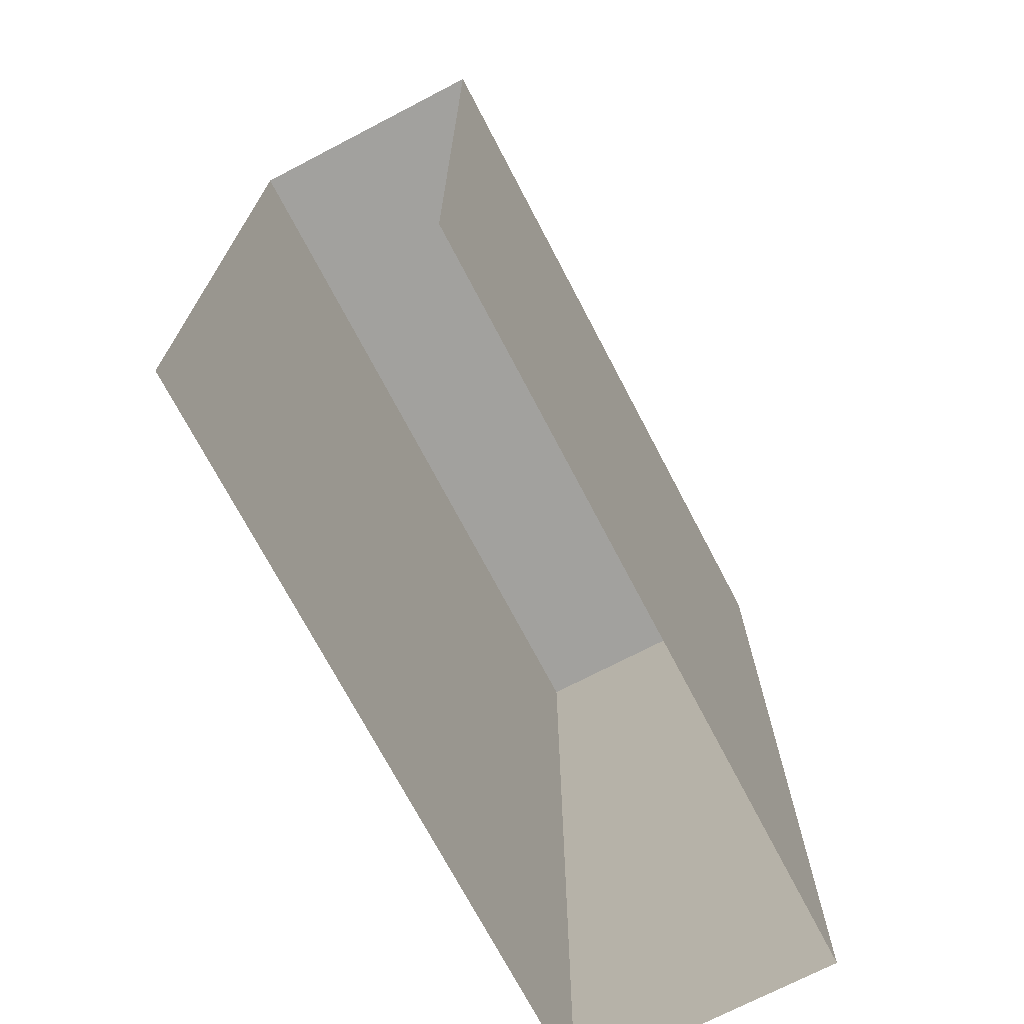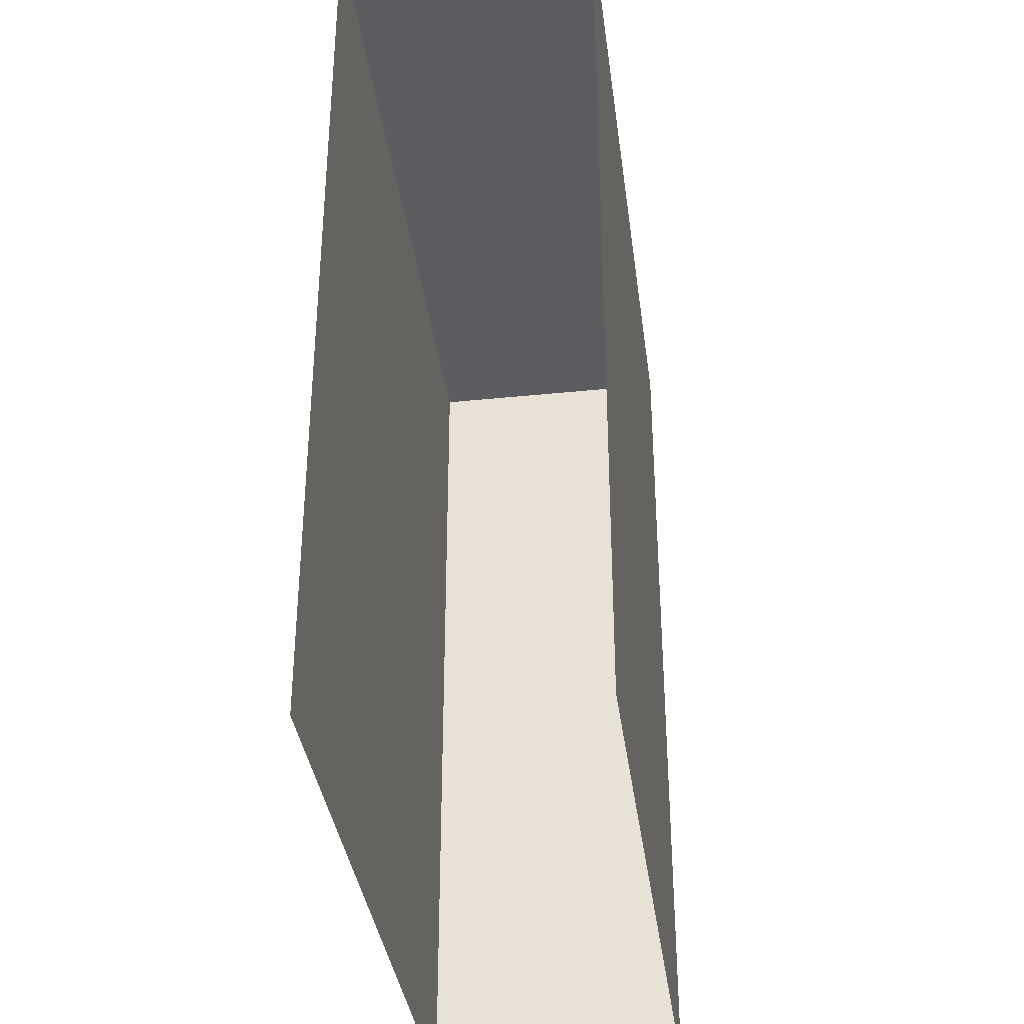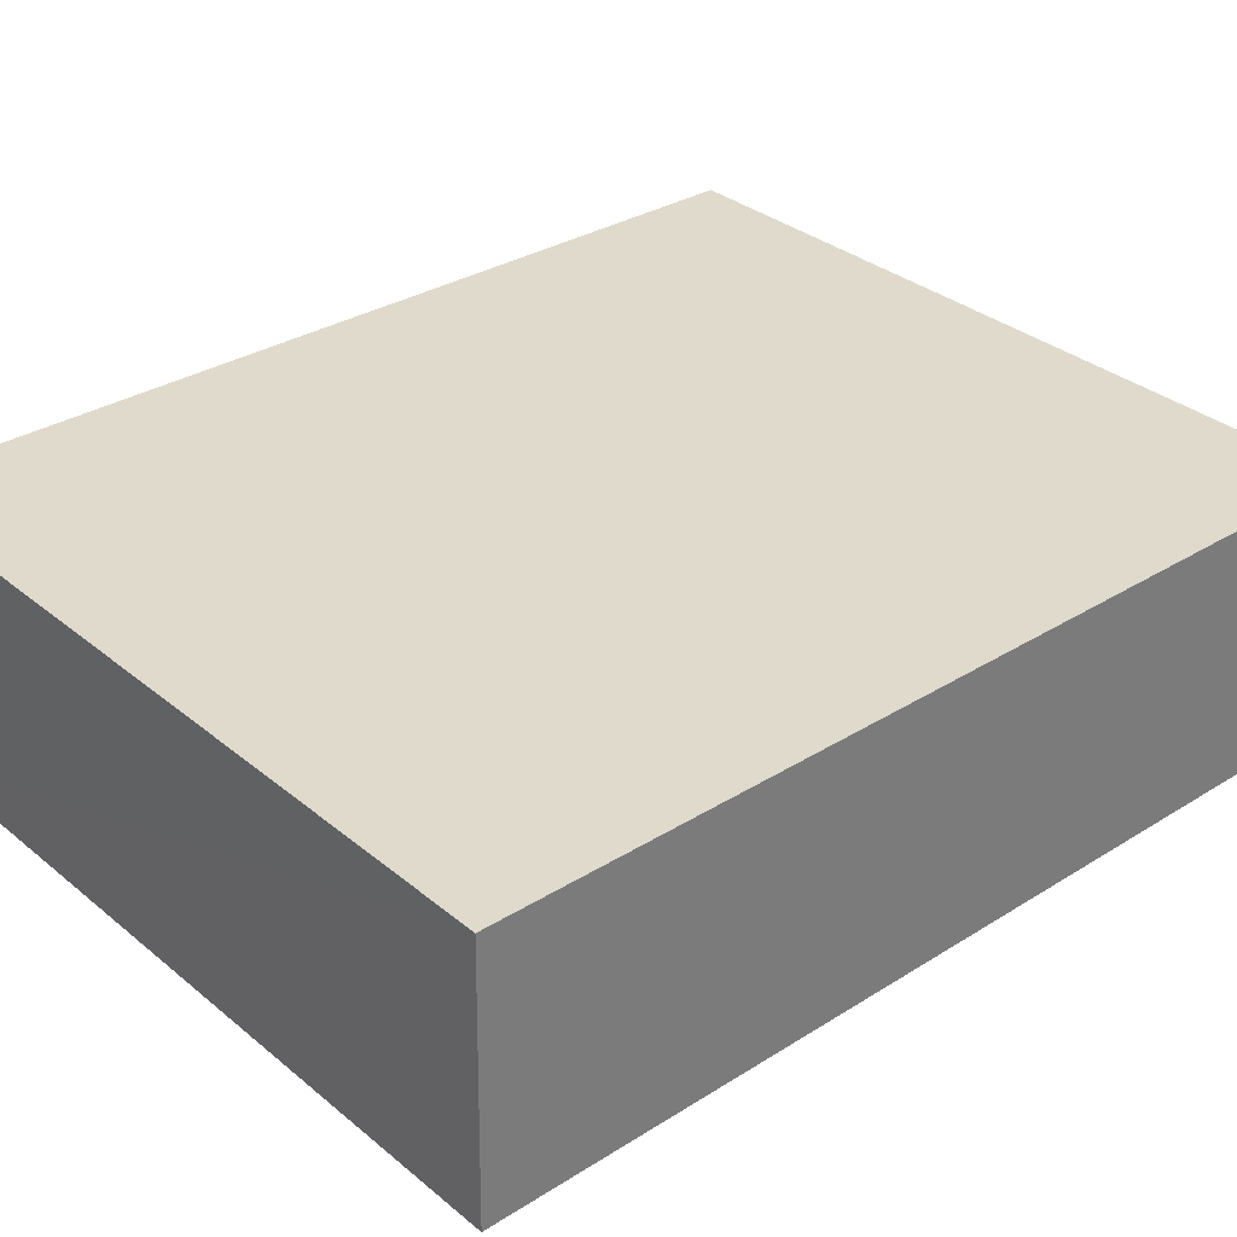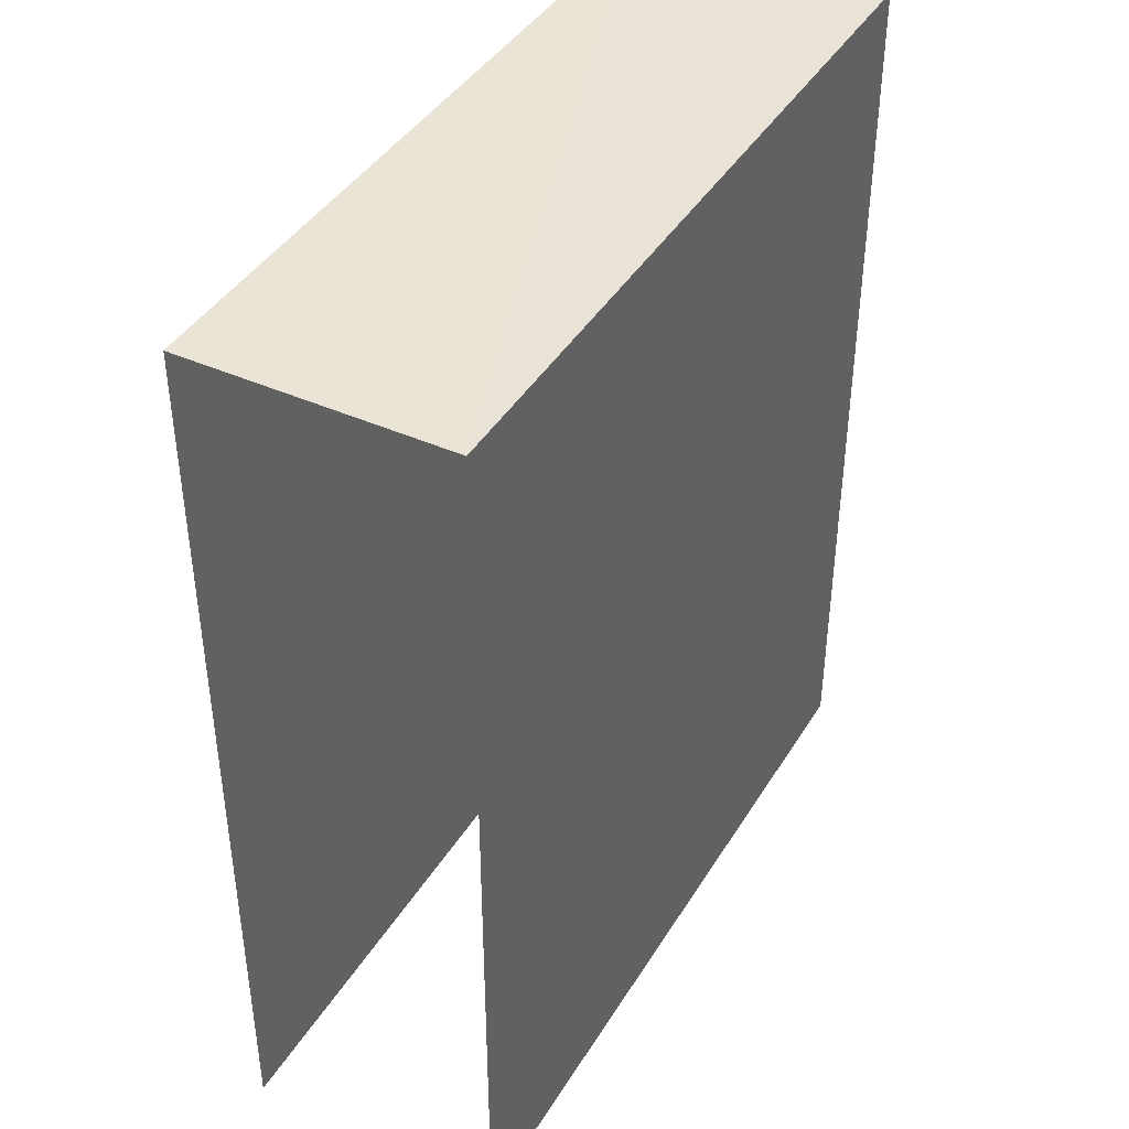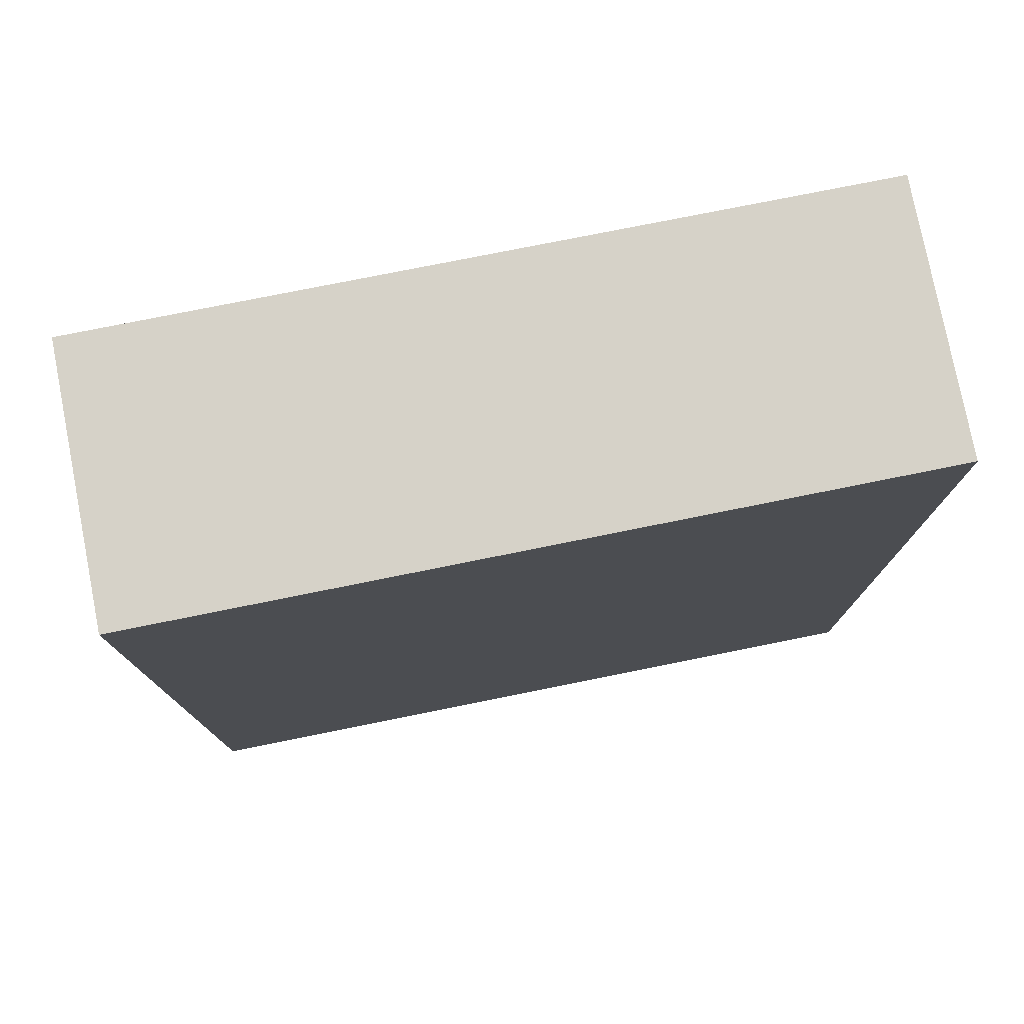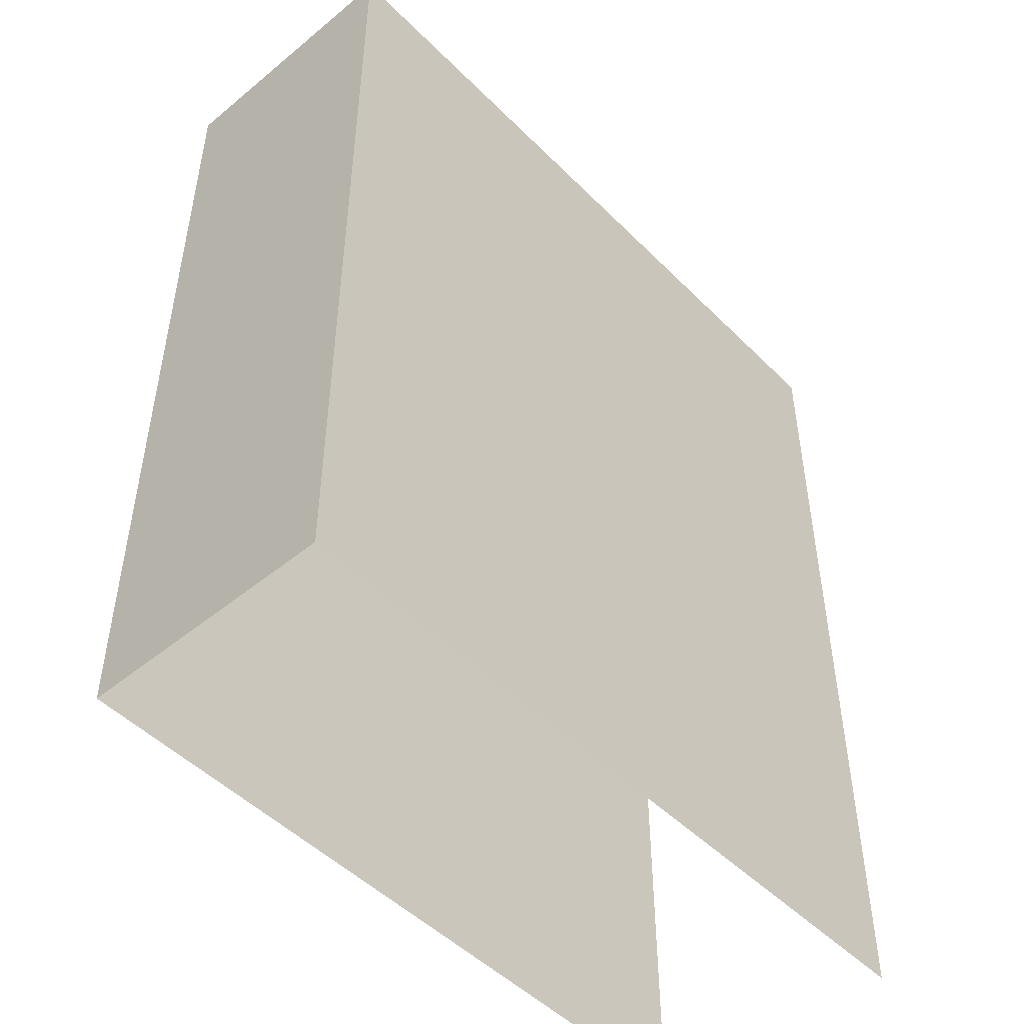
<metadata>
{"format":"obj","ext":"obj","renderer":"f3d","projection":"perspective","resolution":1024,"background":"white","views":[{"elev":-72.0,"azim":-63.7,"up":"+Z"},{"elev":-35.8,"azim":-83.9,"up":"+Z"},{"elev":31.3,"azim":48.3,"up":"+Y"},{"elev":42.1,"azim":-62.2,"up":"+Z"},{"elev":77.9,"azim":167.5,"up":"+Z"},{"elev":-49.0,"azim":131.0,"up":"+Z"}]}
</metadata>
<code>
v -3.735e+05 -1.04e+05 27.2
v -3.735e+05 -1.04e+05 27.2
v -3.735e+05 -1.04e+05 27.2
v -3.735e+05 -1.04e+05 27.2
v -3.735e+05 -1.04e+05 36.02
v -3.735e+05 -1.04e+05 36.02
v -3.735e+05 -1.04e+05 36.02
v -3.735e+05 -1.04e+05 36.02
f 1 2 3
f 4 1 3
f 6 4 3
f 7 6 3
f 5 6 7
f 8 5 7
f 8 2 1
f 5 8 1
f 6 1 4
f 6 5 1
f 8 3 2
f 8 7 3

</code>
